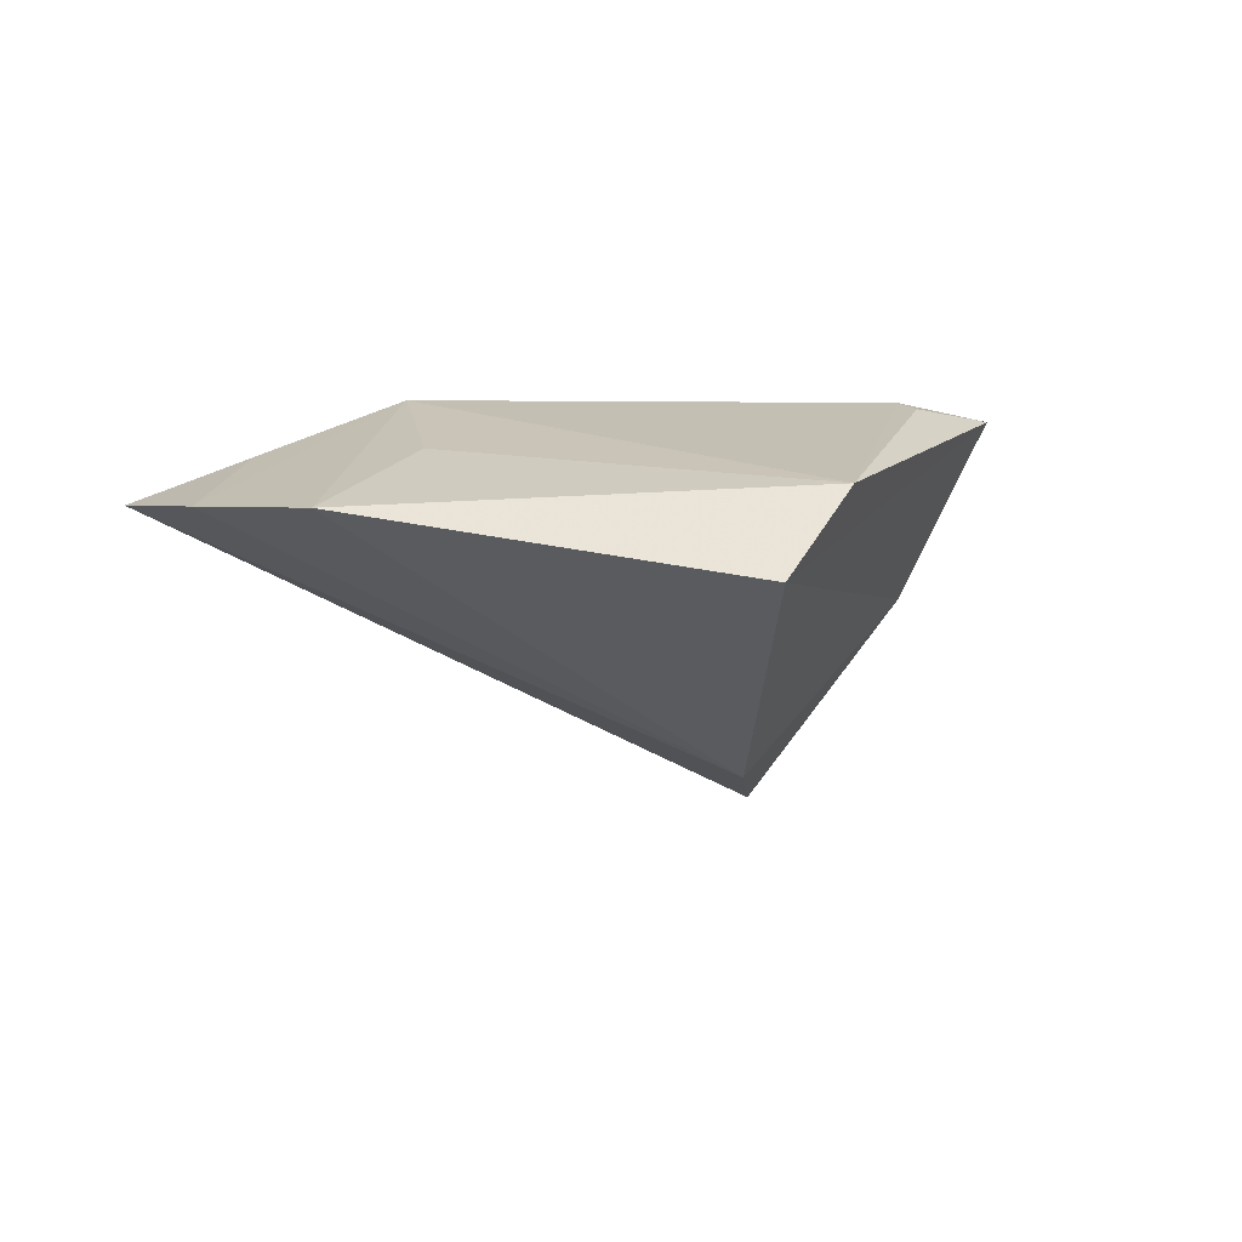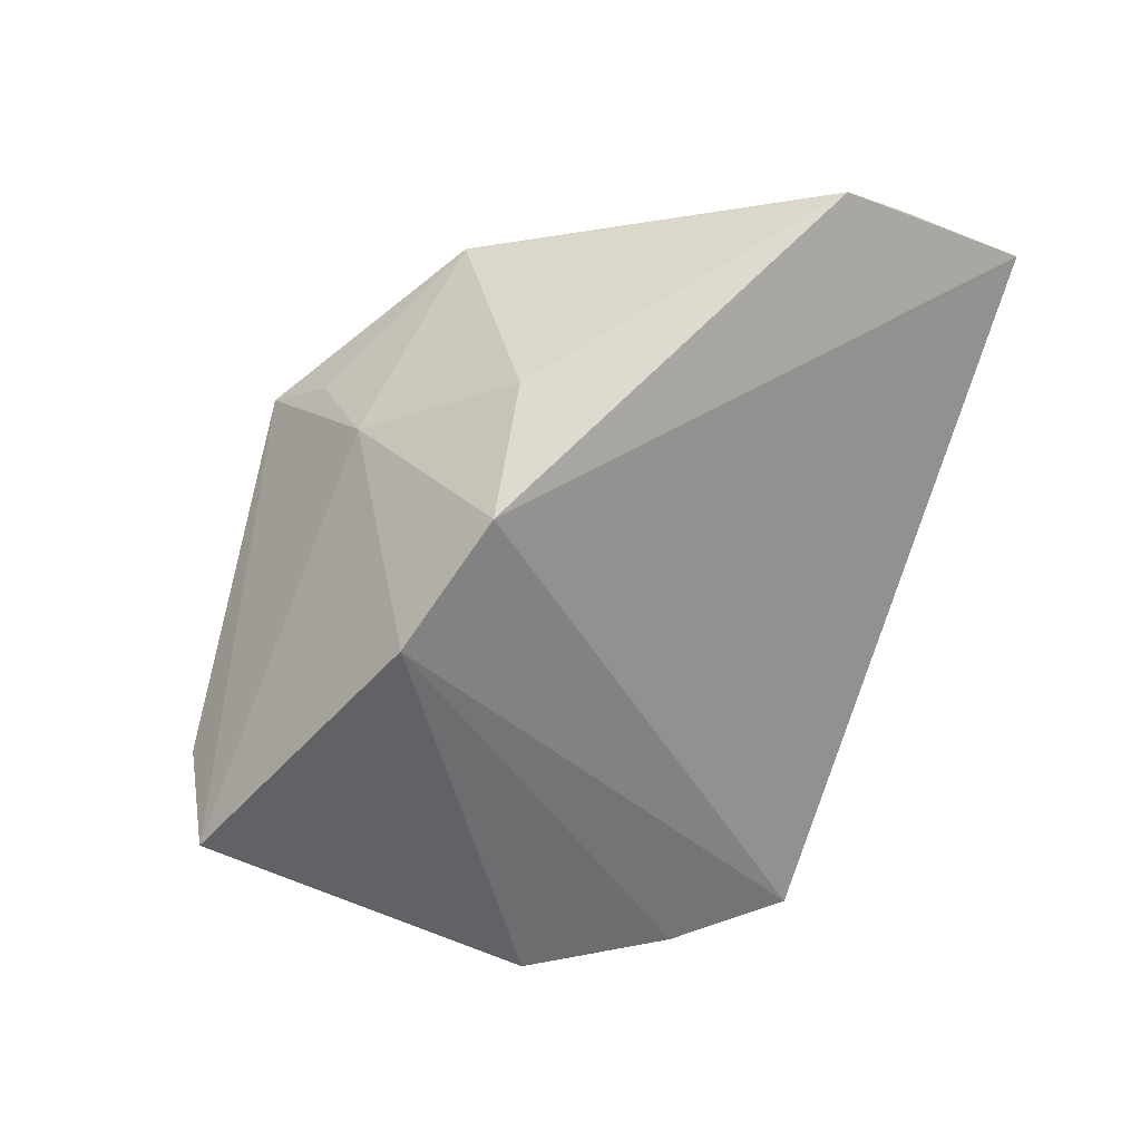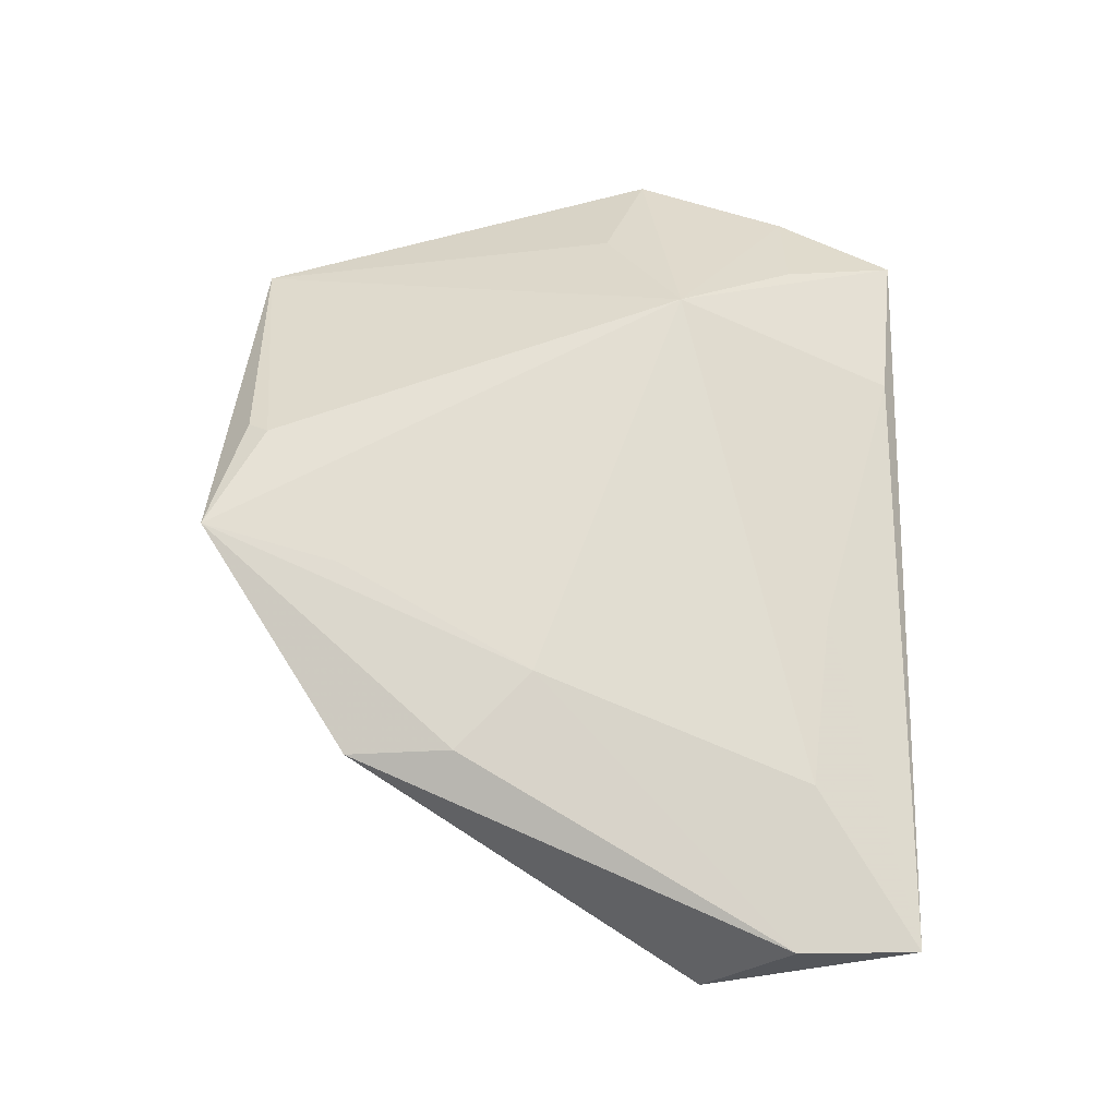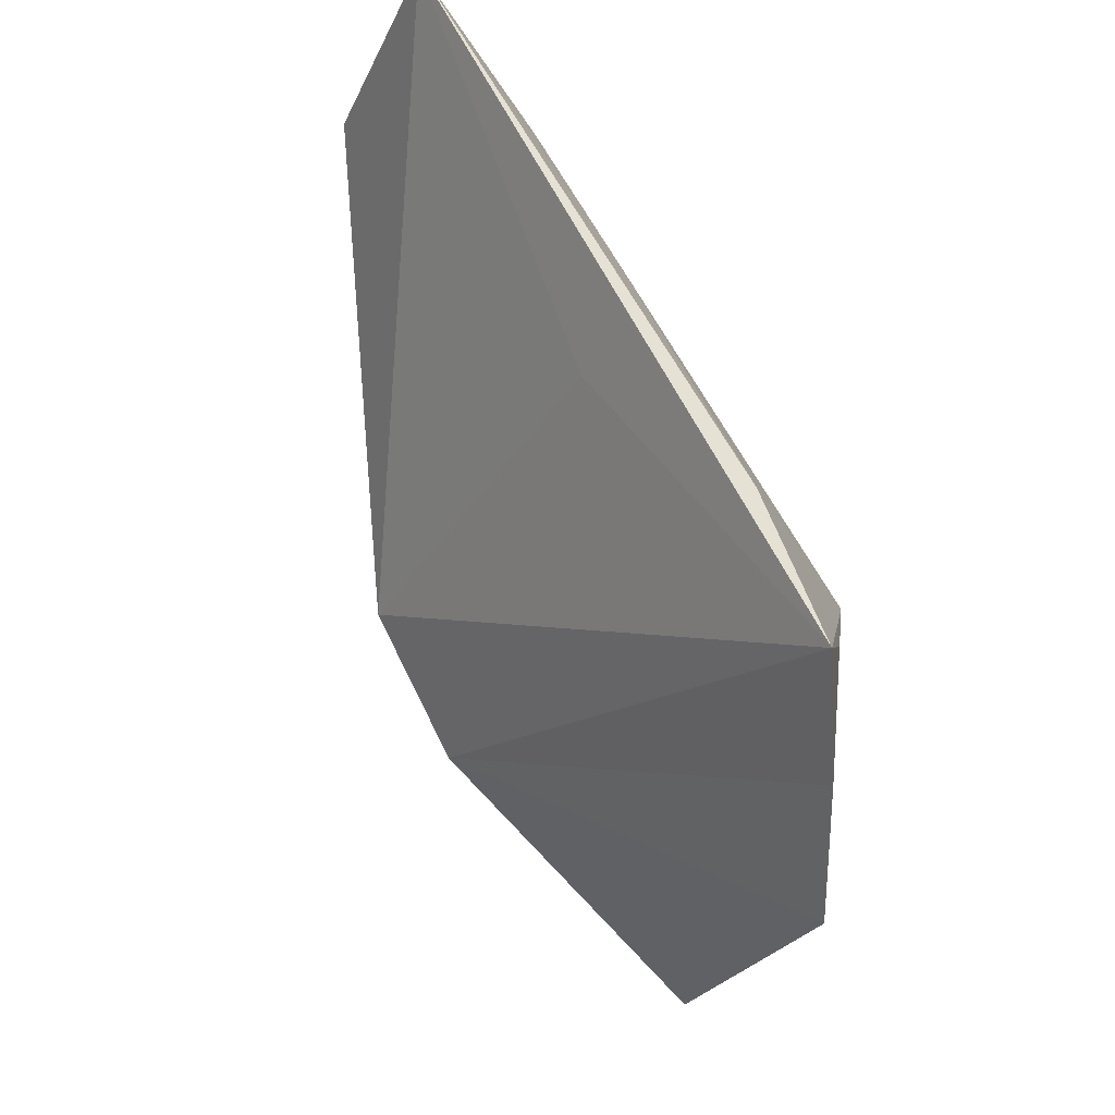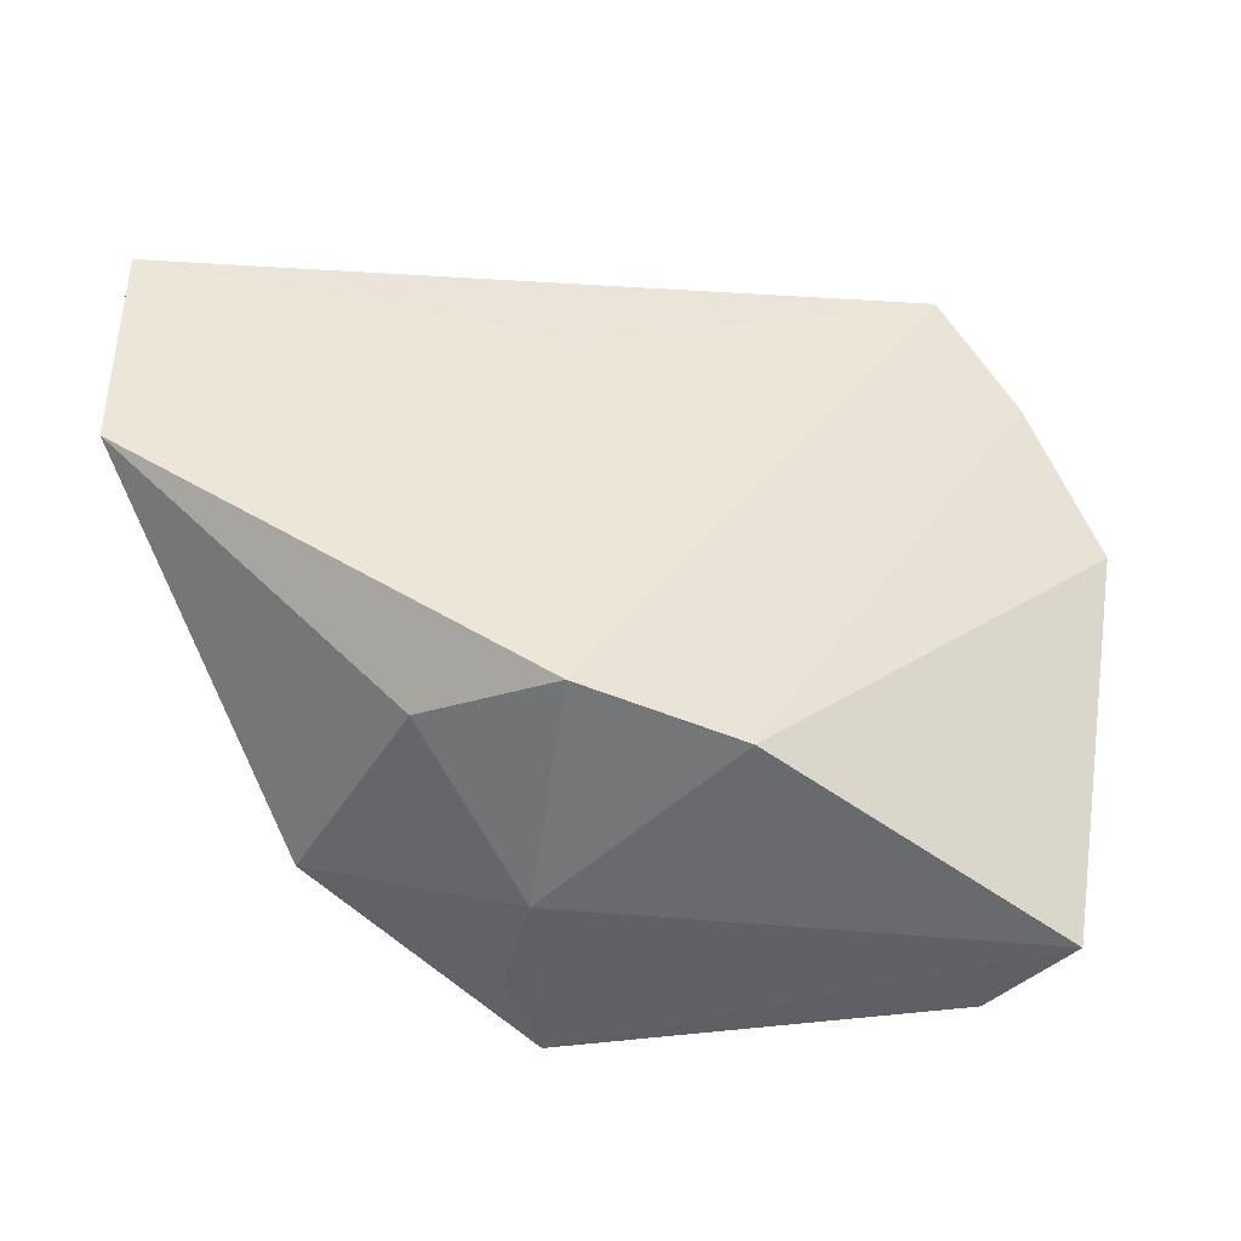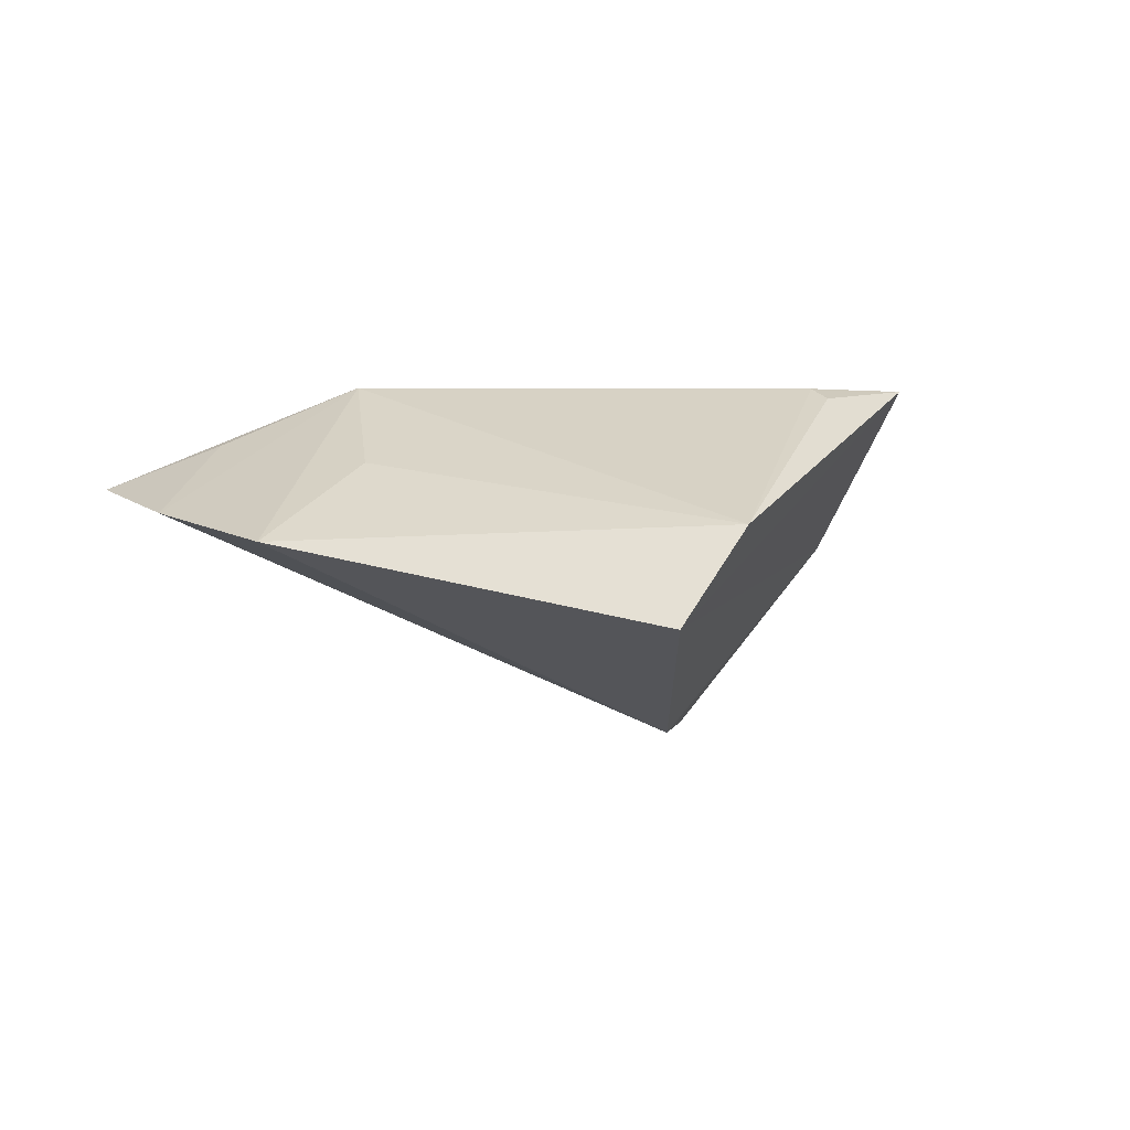
<metadata>
{"format":"obj","ext":"obj","renderer":"f3d","projection":"perspective","resolution":1024,"background":"white","views":[{"elev":-12.1,"azim":-68.4,"up":"+Z"},{"elev":-73.2,"azim":72.6,"up":"+Z"},{"elev":67.4,"azim":91.2,"up":"+Z"},{"elev":65.1,"azim":-119.6,"up":"+Y"},{"elev":-16.2,"azim":169.6,"up":"+Y"},{"elev":-1.8,"azim":-64.8,"up":"+Z"}]}
</metadata>
<code>
v -0.03735 0.005651 0.004944
v 0.05299 0.02726 0.008506
v -0.01724 0.03964 0.006234
v -0.03528 0.04108 0.003141
v 0.02323 -0.001978 0.01455
v -0.007506 -0.01678 -0.02464
v 0.03229 -0.01057 0.01343
v 0.01024 -0.01124 -0.0241
v -0.0434 0.02793 -0.0002412
v 0.03482 0.0294 0.01115
v 0.006268 -0.04032 0.01472
v 0.05217 0.04108 0.006871
v 0.01468 0.03145 0.01011
v -0.02398 0.01444 0.01472
v 0.05421 0.01744 -0.003116
v -0.03562 -0.0373 -0.002476
v 0.0107 -0.02448 0.01472
v 0.01119 -0.03439 0.008005
v 0.0103 -0.02885 -0.003141
v -0.007256 -0.03608 0.01283
v -0.04278 -0.03285 -0.01296
v -0.005848 -0.03367 0.01418
v 0.02356 -0.01251 -0.01304
v 0.03242 -0.02276 0.01131
v -0.03157 0.02803 0.007979
v 0.005127 0.03238 -0.0001685
v -0.05099 0.01032 -0.003953
f 6 21 27
f 6 4 8
f 23 8 15
f 27 14 9
f 9 6 27
f 4 6 9
f 15 2 24
f 24 23 15
f 12 2 15
f 15 8 12
f 1 14 27
f 19 6 8
f 8 23 19
f 23 24 19
f 19 11 21
f 21 6 19
f 14 4 25
f 25 9 14
f 4 9 25
f 17 14 11
f 11 5 17
f 17 5 14
f 11 24 7
f 7 5 11
f 7 24 2
f 2 5 7
f 3 4 14
f 3 12 4
f 8 4 26
f 26 12 8
f 4 12 26
f 10 5 2
f 2 12 10
f 14 5 10
f 11 14 22
f 22 20 11
f 14 1 16
f 16 22 14
f 20 22 16
f 16 1 27
f 27 21 16
f 21 11 16
f 11 20 16
f 18 24 11
f 11 19 18
f 18 19 24
f 12 3 13
f 13 10 12
f 13 3 14
f 14 10 13

</code>
